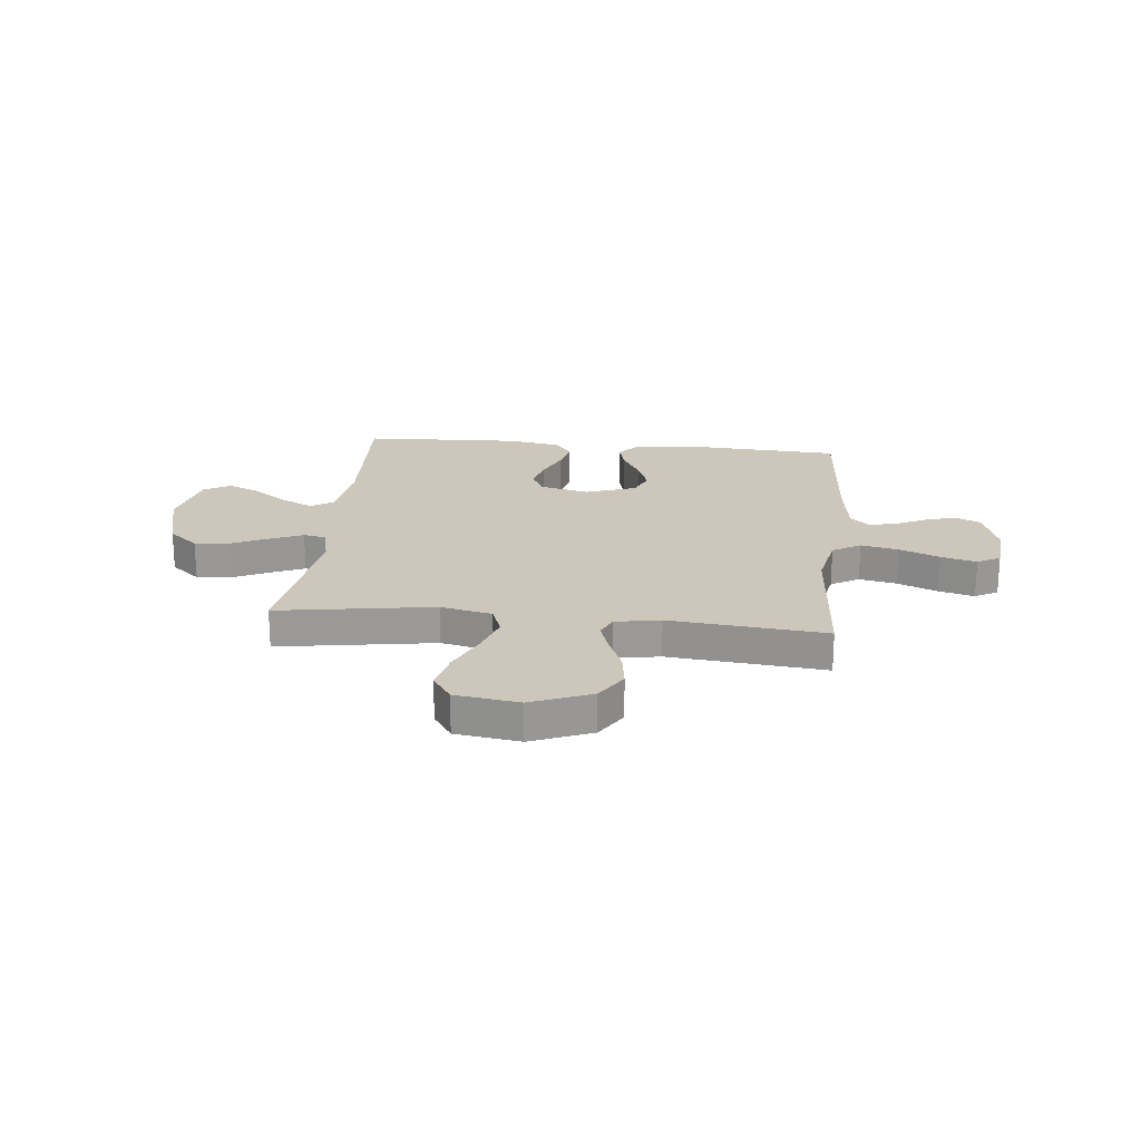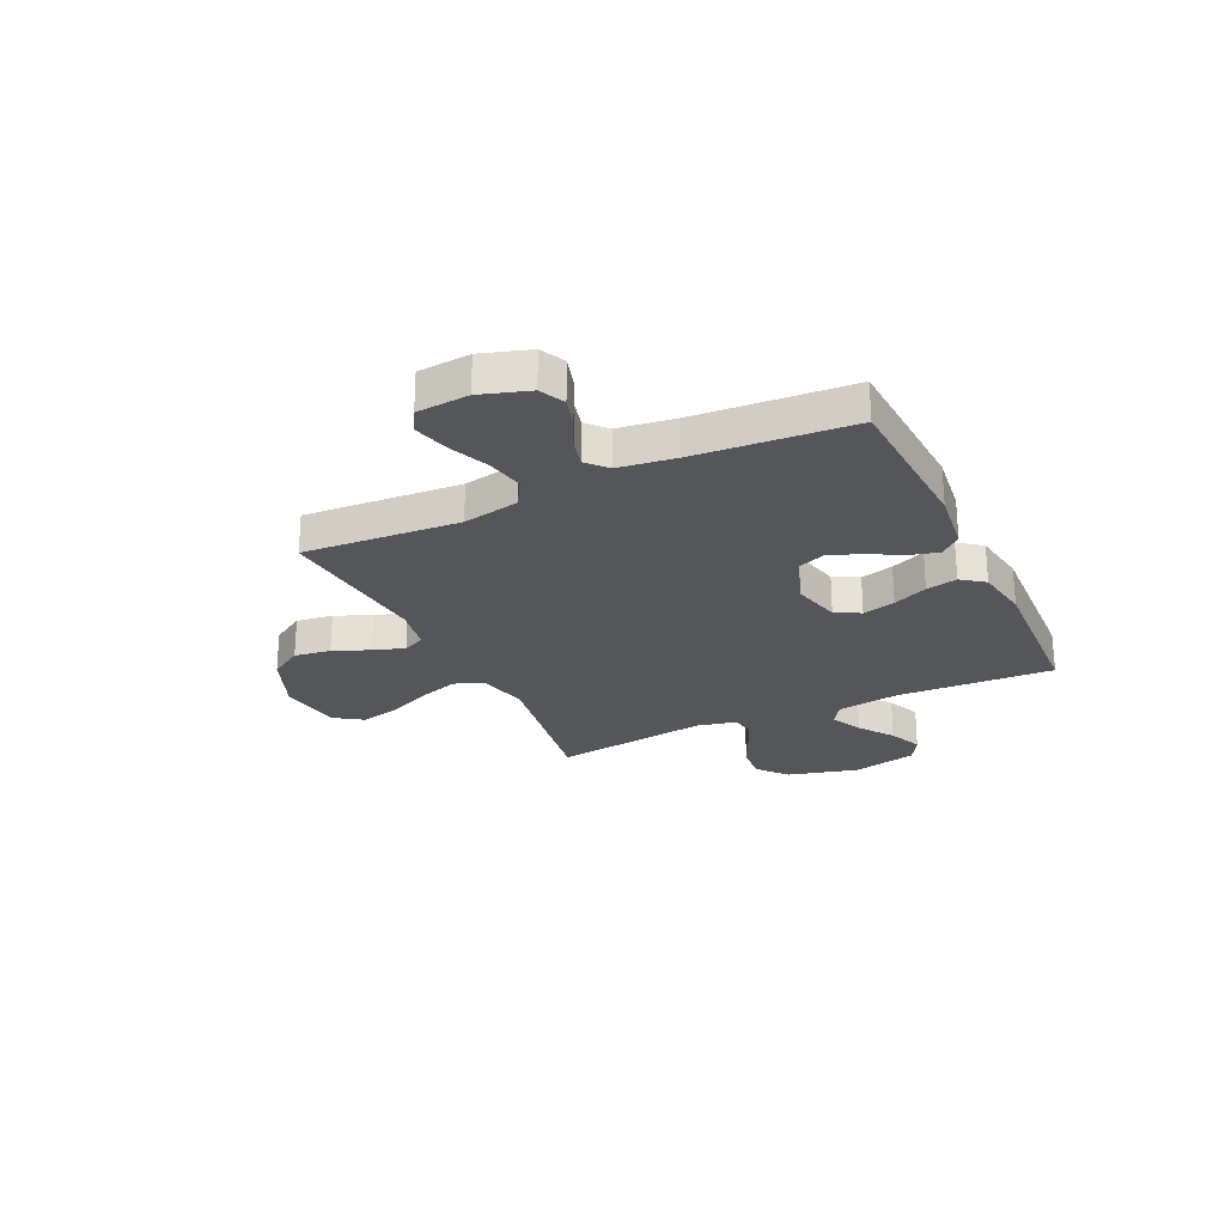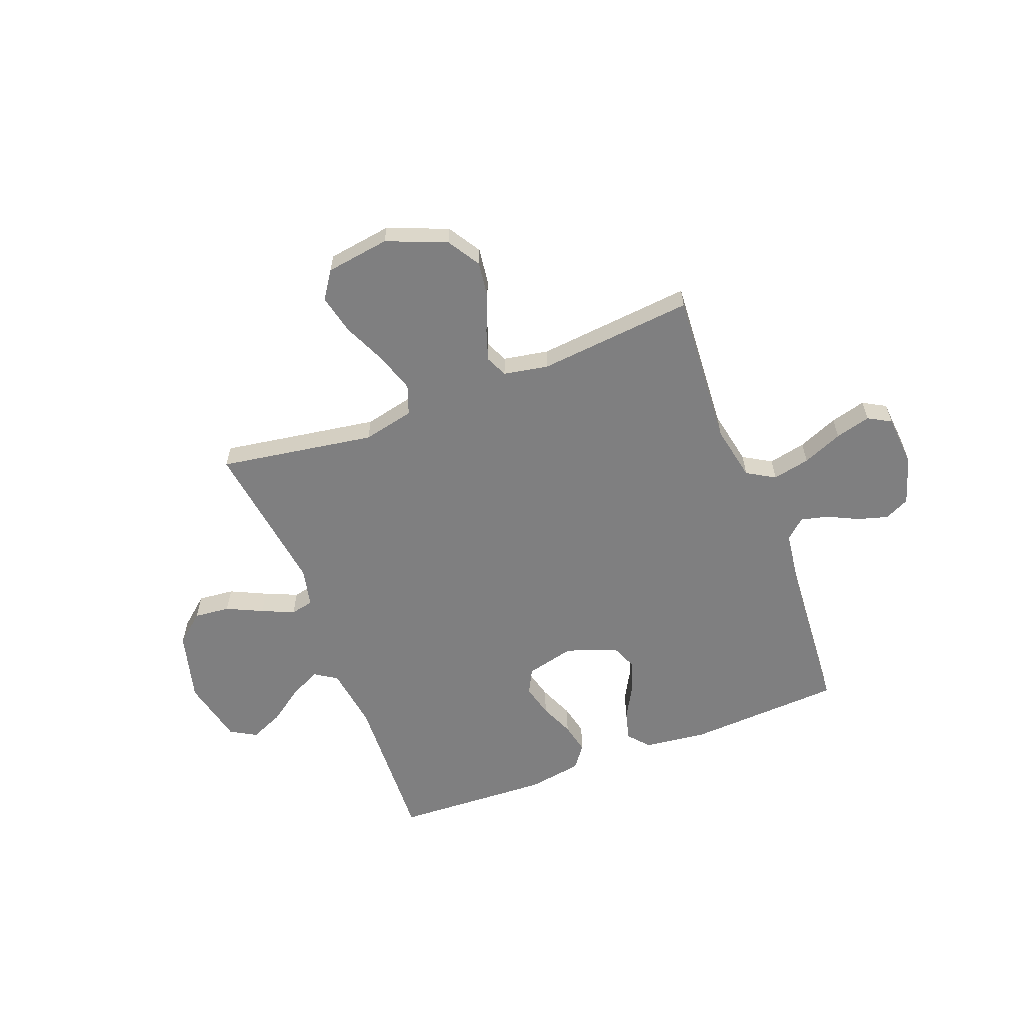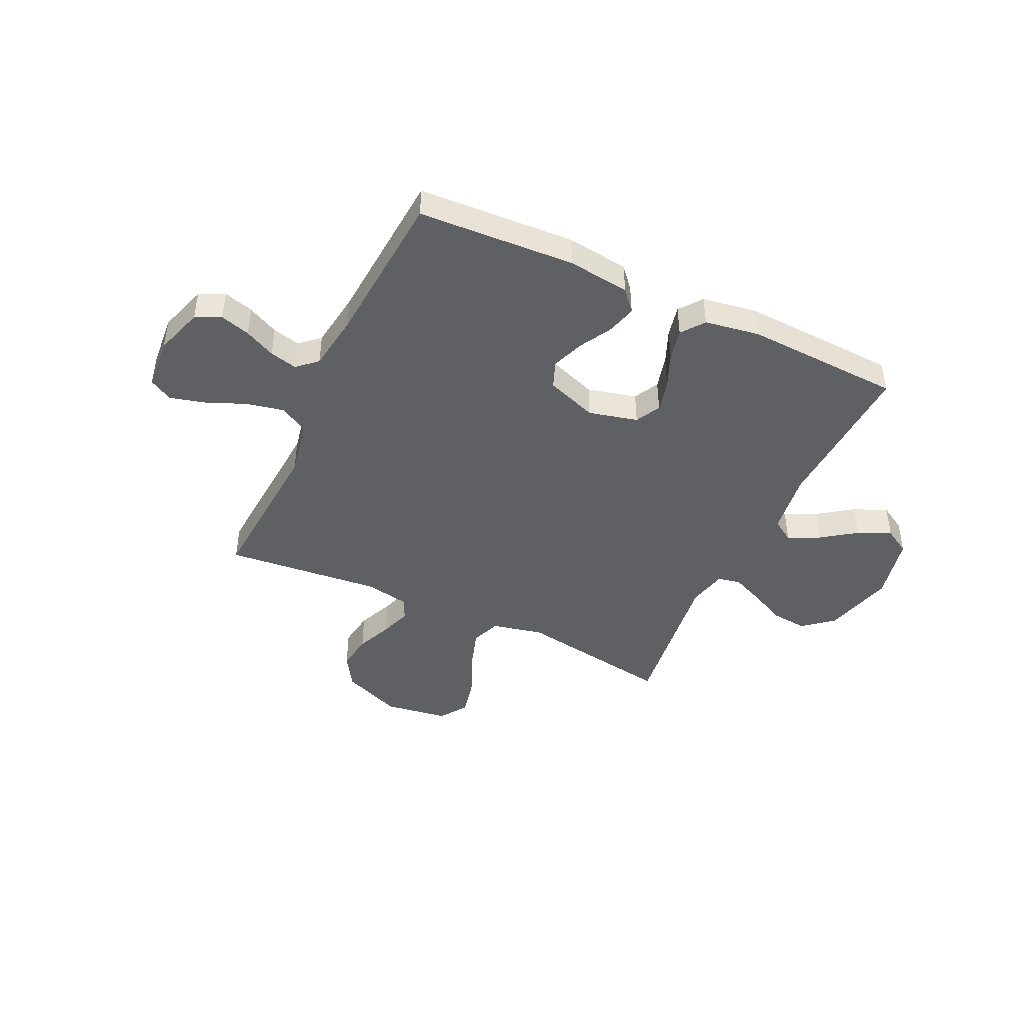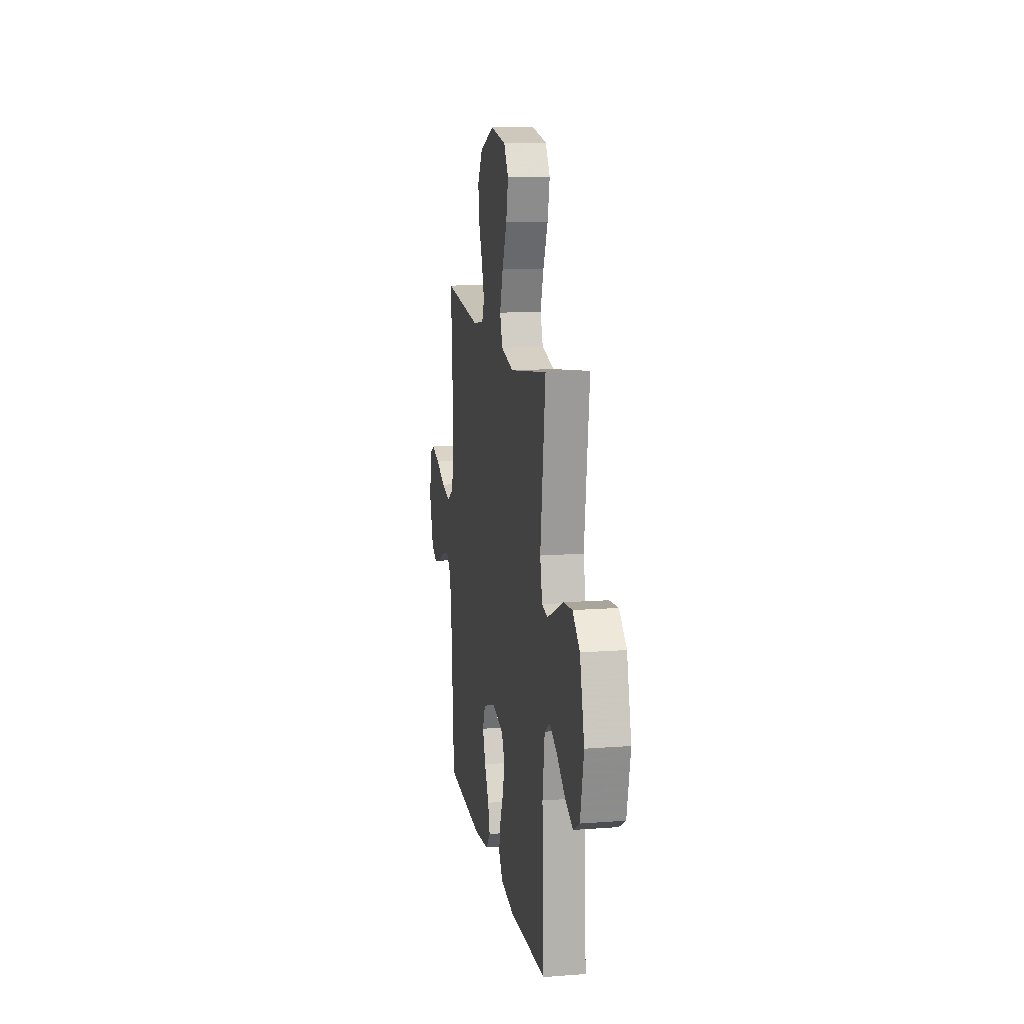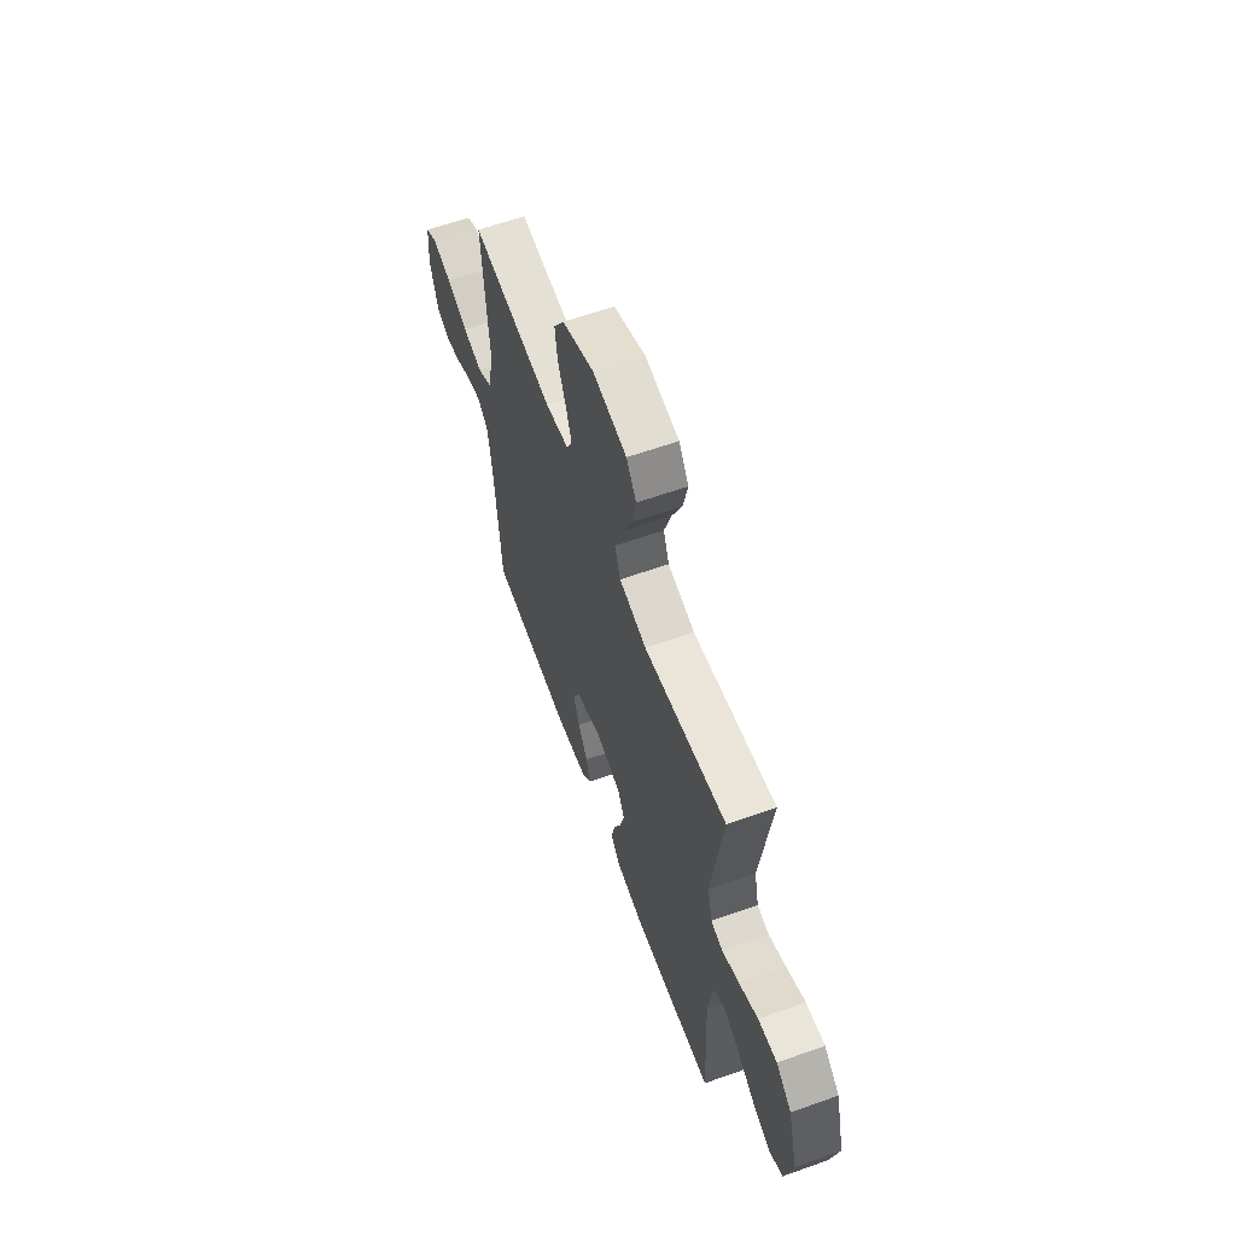
<metadata>
{"format":"obj","ext":"obj","renderer":"f3d","projection":"perspective","resolution":1024,"background":"white","views":[{"elev":21.4,"azim":6.0,"up":"+Y"},{"elev":-25.5,"azim":115.4,"up":"+Y"},{"elev":-59.8,"azim":21.1,"up":"+Y"},{"elev":-44.4,"azim":154.8,"up":"+Y"},{"elev":13.3,"azim":-99.8,"up":"+Z"},{"elev":61.4,"azim":-109.9,"up":"+Z"}]}
</metadata>
<code>
v 0.5 0.07 0.5
v 0.479 0.07 0.2
v 0.5 0.07 0.092
v 0.554 0.07 0.06
v 0.626 0.07 0.075
v 0.703 0.07 0.107
v 0.771 0.07 0.125
v 0.815 0.07 0.1
v 0.823 0.07 0
v 0.793 0.07 -0.093
v 0.745 0.07 -0.116
v 0.687 0.07 -0.099
v 0.628 0.07 -0.07
v 0.575 0.07 -0.057
v 0.537 0.07 -0.091
v 0.522 0.07 -0.2
v 0.5 0.07 -0.5
v 0.2 0.07 -0.516
v 0.081 0.07 -0.501
v 0.046 0.07 -0.461
v 0.061 0.07 -0.405
v 0.096 0.07 -0.342
v 0.119 0.07 -0.28
v 0.098 0.07 -0.228
v 0 0.07 -0.193
v -0.094 0.07 -0.216
v -0.119 0.07 -0.264
v -0.103 0.07 -0.327
v -0.075 0.07 -0.393
v -0.062 0.07 -0.453
v -0.095 0.07 -0.497
v -0.2 0.07 -0.514
v -0.5 0.07 -0.5
v -0.486 0.07 -0.2
v -0.503 0.07 -0.078
v -0.546 0.07 -0.05
v -0.606 0.07 -0.08
v -0.672 0.07 -0.127
v -0.736 0.07 -0.155
v -0.786 0.07 -0.126
v -0.814 0.07 0
v -0.778 0.07 0.135
v -0.721 0.07 0.183
v -0.652 0.07 0.176
v -0.583 0.07 0.143
v -0.521 0.07 0.116
v -0.477 0.07 0.125
v -0.46 0.07 0.2
v -0.5 0.07 0.5
v -0.2 0.07 0.452
v -0.101 0.07 0.474
v -0.08 0.07 0.531
v -0.105 0.07 0.608
v -0.142 0.07 0.691
v -0.159 0.07 0.767
v -0.123 0.07 0.82
v 0 0.07 0.838
v 0.115 0.07 0.791
v 0.154 0.07 0.728
v 0.144 0.07 0.658
v 0.115 0.07 0.589
v 0.095 0.07 0.529
v 0.114 0.07 0.487
v 0.2 0.07 0.471
v 0.5 0 0.5
v 0.479 0 0.2
v 0.5 0 0.092
v 0.554 0 0.06
v 0.626 0 0.075
v 0.703 0 0.107
v 0.771 0 0.125
v 0.815 0 0.1
v 0.823 0 0
v 0.793 0 -0.093
v 0.745 0 -0.116
v 0.687 0 -0.099
v 0.628 0 -0.07
v 0.575 0 -0.057
v 0.537 0 -0.091
v 0.522 0 -0.2
v 0.5 0 -0.5
v 0.2 0 -0.516
v 0.081 0 -0.501
v 0.046 0 -0.461
v 0.061 0 -0.405
v 0.096 0 -0.342
v 0.119 0 -0.28
v 0.098 0 -0.228
v 0 0 -0.193
v -0.094 0 -0.216
v -0.119 0 -0.264
v -0.103 0 -0.327
v -0.075 0 -0.393
v -0.062 0 -0.453
v -0.095 0 -0.497
v -0.2 0 -0.514
v -0.5 0 -0.5
v -0.486 0 -0.2
v -0.503 0 -0.078
v -0.546 0 -0.05
v -0.606 0 -0.08
v -0.672 0 -0.127
v -0.736 0 -0.155
v -0.786 0 -0.126
v -0.814 0 0
v -0.778 0 0.135
v -0.721 0 0.183
v -0.652 0 0.176
v -0.583 0 0.143
v -0.521 0 0.116
v -0.477 0 0.125
v -0.46 0 0.2
v -0.5 0 0.5
v -0.2 0 0.452
v -0.101 0 0.474
v -0.08 0 0.531
v -0.105 0 0.608
v -0.142 0 0.691
v -0.159 0 0.767
v -0.123 0 0.82
v 0 0 0.838
v 0.115 0 0.791
v 0.154 0 0.728
v 0.144 0 0.658
v 0.115 0 0.589
v 0.095 0 0.529
v 0.114 0 0.487
v 0.2 0 0.471
f 59 60 61
f 58 59 61
f 57 58 61
f 56 57 61
f 55 56 61
f 54 55 61
f 53 54 61
f 52 53 61 62
f 51 52 62 63
f 48 49 50
f 51 63 64
f 50 51 64
f 48 50 64
f 47 48 64
f 43 44 45
f 42 43 45
f 41 42 45
f 40 41 45
f 39 40 45
f 38 39 45
f 37 38 45
f 36 37 45 46
f 35 36 46 47
f 32 33 34
f 31 32 34
f 30 31 34
f 29 30 34
f 28 29 34
f 34 35 47
f 28 34 47
f 27 28 47
f 20 21 22
f 19 20 22
f 18 19 22
f 17 18 22
f 16 17 22
f 15 16 22 23
f 14 15 23 24
f 11 12 13
f 10 11 13
f 9 10 13
f 8 9 13
f 7 8 13
f 6 7 13
f 5 6 13
f 4 5 13 14
f 14 24 25
f 4 14 25
f 3 4 25
f 64 1 2
f 26 27 47 64
f 25 26 64
f 3 25 64
f 2 3 64
f 125 124 123
f 125 123 122
f 125 122 121
f 125 121 120
f 125 120 119
f 125 119 118
f 125 118 117
f 126 125 117 116
f 127 126 116 115
f 114 113 112
f 128 127 115
f 128 115 114
f 128 114 112
f 128 112 111
f 109 108 107
f 109 107 106
f 109 106 105
f 109 105 104
f 109 104 103
f 109 103 102
f 109 102 101
f 110 109 101 100
f 111 110 100 99
f 98 97 96
f 98 96 95
f 98 95 94
f 98 94 93
f 98 93 92
f 111 99 98
f 111 98 92
f 111 92 91
f 86 85 84
f 86 84 83
f 86 83 82
f 86 82 81
f 86 81 80
f 87 86 80 79
f 88 87 79 78
f 77 76 75
f 77 75 74
f 77 74 73
f 77 73 72
f 77 72 71
f 77 71 70
f 77 70 69
f 78 77 69 68
f 89 88 78
f 89 78 68
f 89 68 67
f 66 65 128
f 128 111 91 90
f 128 90 89
f 128 89 67
f 128 67 66
f 1 65 66 2
f 2 66 67 3
f 3 67 68 4
f 4 68 69 5
f 5 69 70 6
f 6 70 71 7
f 7 71 72 8
f 8 72 73 9
f 9 73 74 10
f 10 74 75 11
f 11 75 76 12
f 12 76 77 13
f 13 77 78 14
f 14 78 79 15
f 15 79 80 16
f 16 80 81 17
f 17 81 82 18
f 18 82 83 19
f 19 83 84 20
f 20 84 85 21
f 21 85 86 22
f 22 86 87 23
f 23 87 88 24
f 24 88 89 25
f 25 89 90 26
f 26 90 91 27
f 27 91 92 28
f 28 92 93 29
f 29 93 94 30
f 30 94 95 31
f 31 95 96 32
f 32 96 97 33
f 33 97 98 34
f 34 98 99 35
f 35 99 100 36
f 36 100 101 37
f 37 101 102 38
f 38 102 103 39
f 39 103 104 40
f 40 104 105 41
f 41 105 106 42
f 42 106 107 43
f 43 107 108 44
f 44 108 109 45
f 45 109 110 46
f 46 110 111 47
f 47 111 112 48
f 48 112 113 49
f 49 113 114 50
f 50 114 115 51
f 51 115 116 52
f 52 116 117 53
f 53 117 118 54
f 54 118 119 55
f 55 119 120 56
f 56 120 121 57
f 57 121 122 58
f 58 122 123 59
f 59 123 124 60
f 60 124 125 61
f 61 125 126 62
f 62 126 127 63
f 63 127 128 64
f 64 128 65 1

</code>
